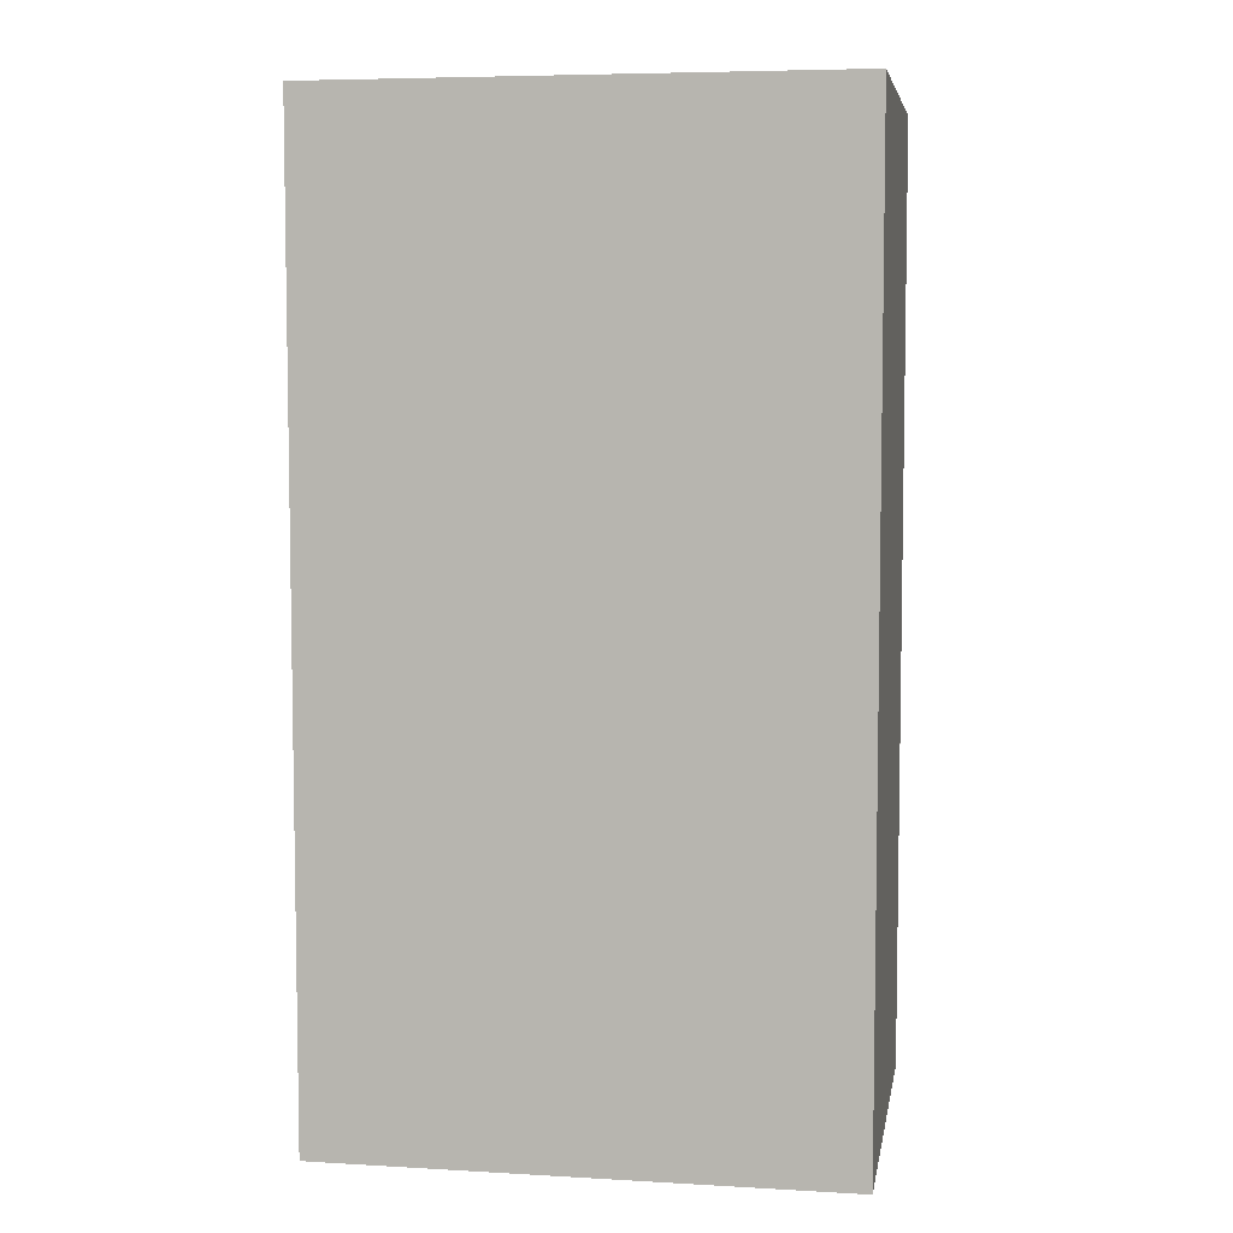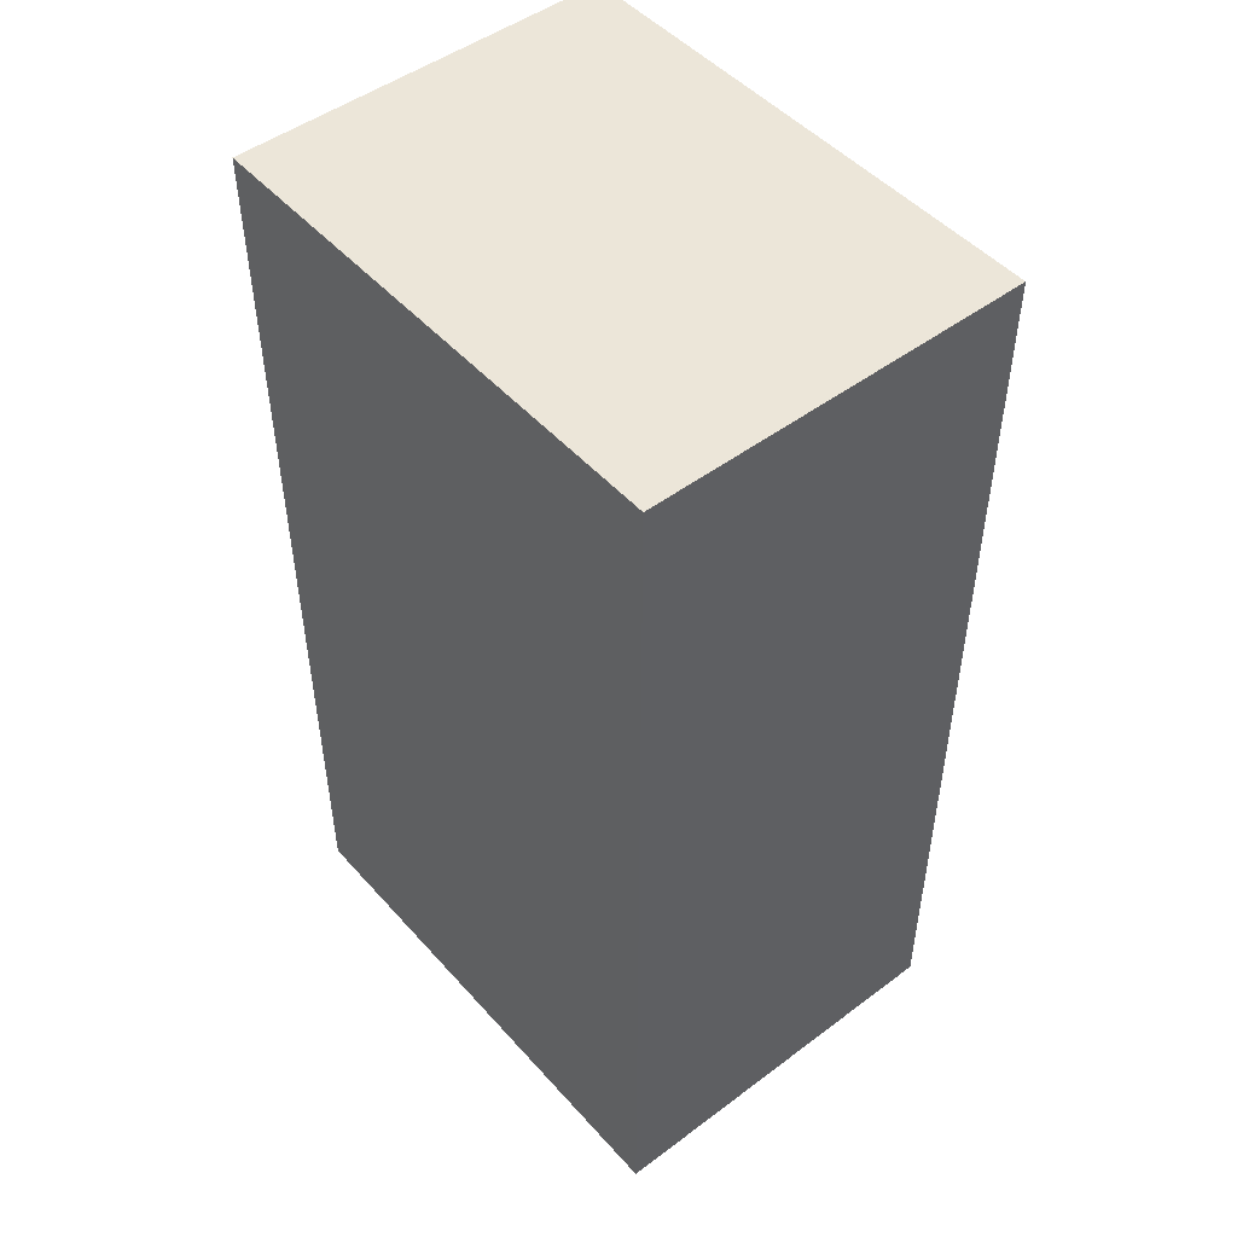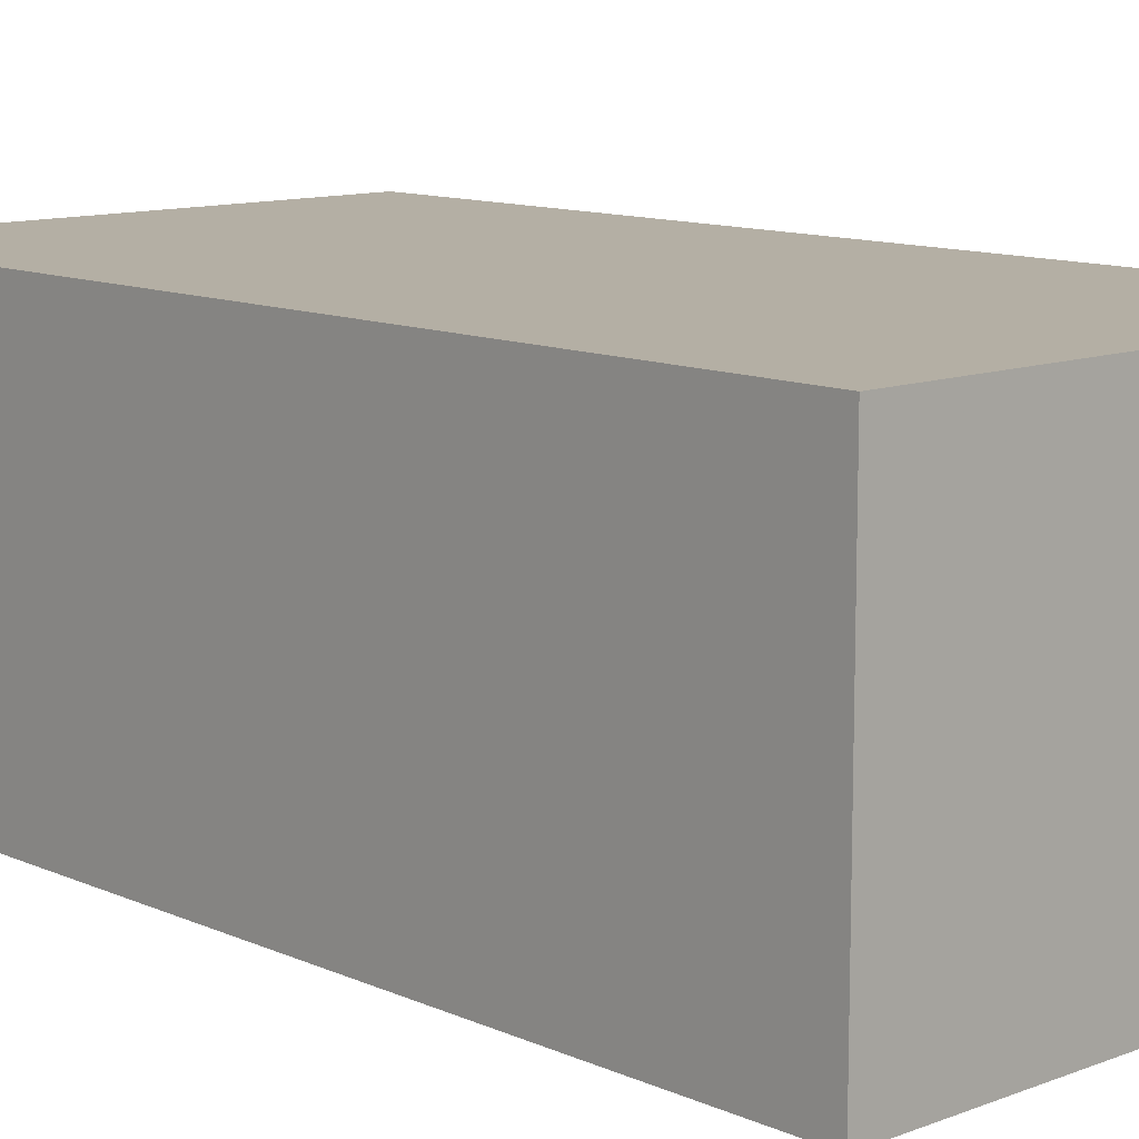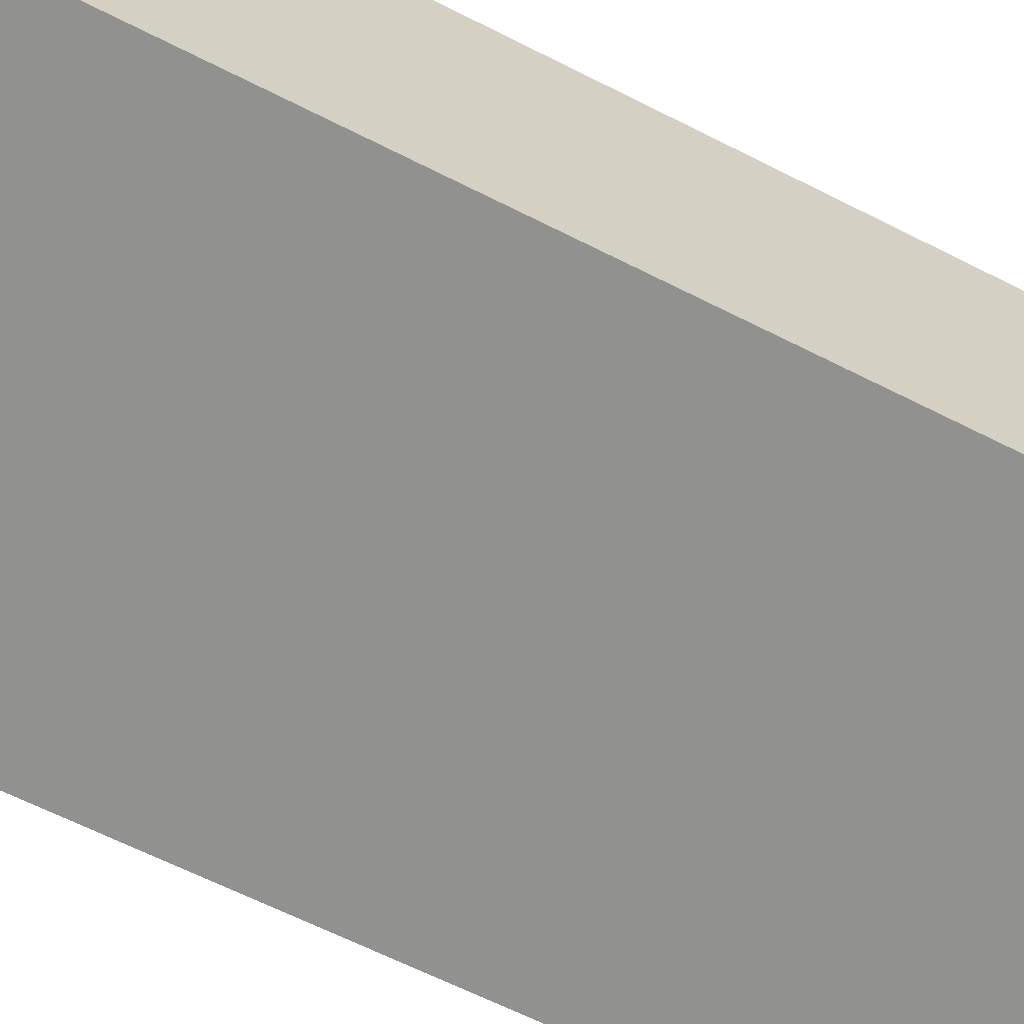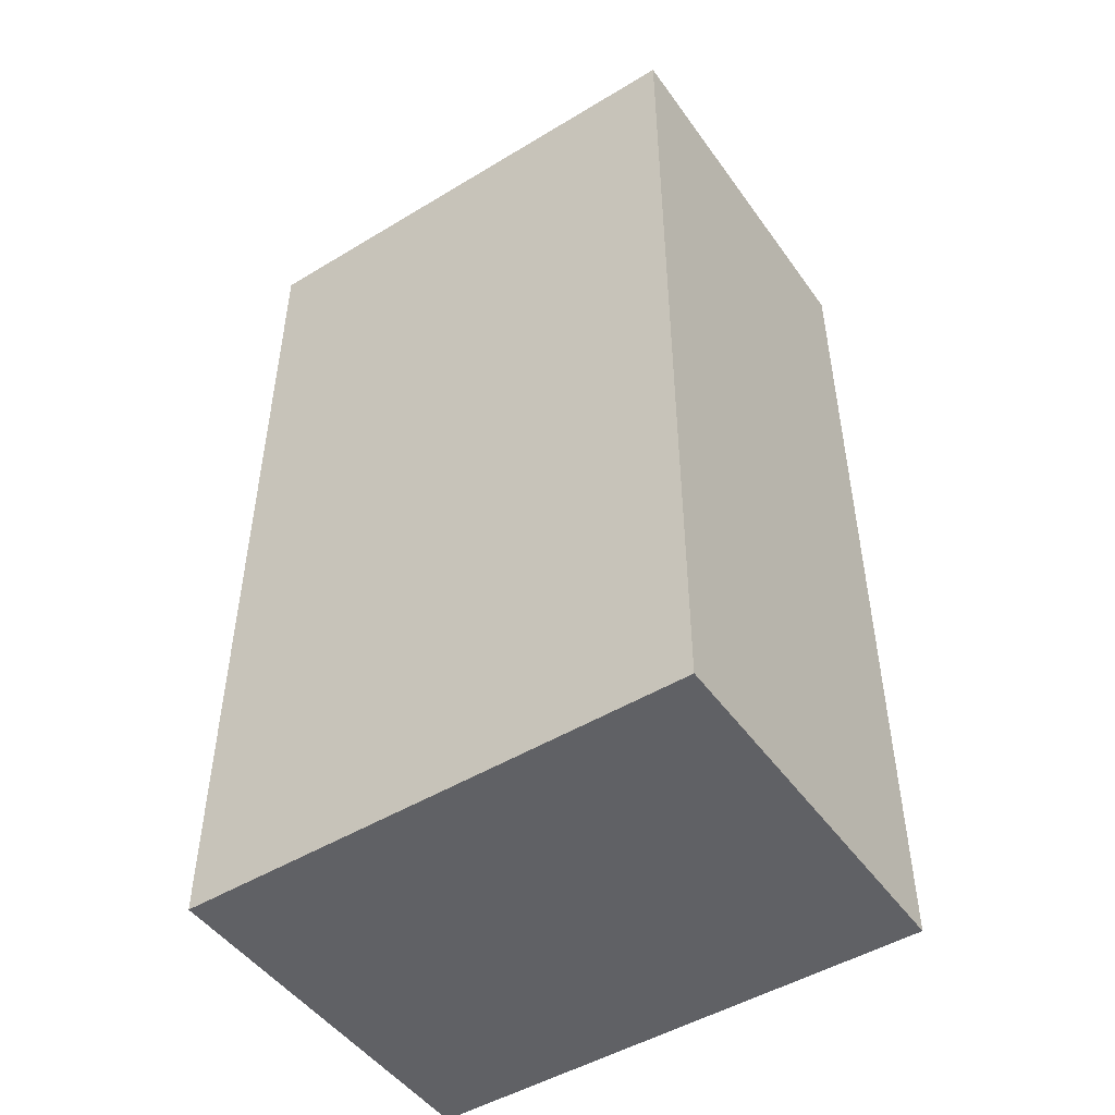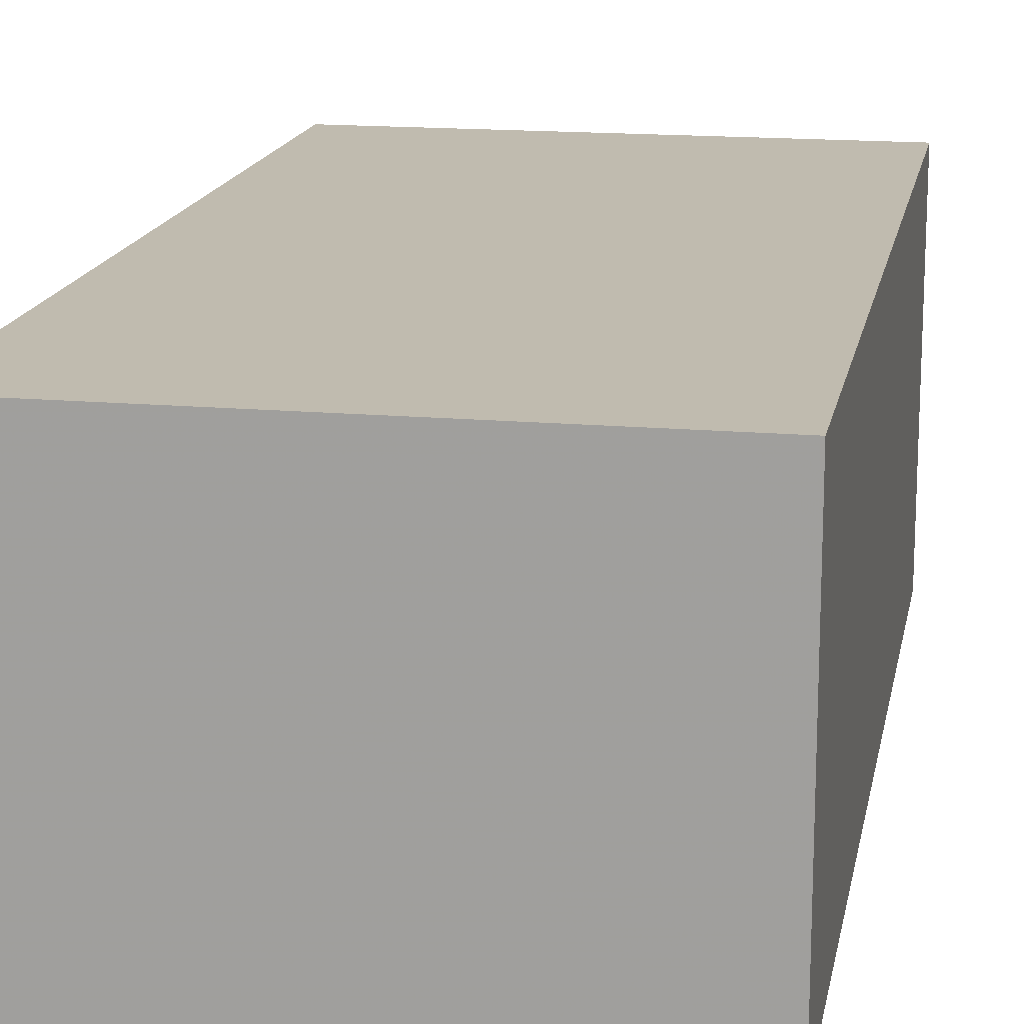
<metadata>
{"format":"obj","ext":"obj","renderer":"f3d","projection":"perspective","resolution":1024,"background":"white","views":[{"elev":6.2,"azim":-170.3,"up":"+Y"},{"elev":48.8,"azim":-129.7,"up":"+Y"},{"elev":11.3,"azim":137.0,"up":"+Z"},{"elev":-66.0,"azim":63.2,"up":"+Z"},{"elev":-48.5,"azim":34.0,"up":"+Y"},{"elev":16.1,"azim":10.5,"up":"+Z"}]}
</metadata>
<code>
v -0.08846 0.2121 0.43
v -0.08846 0.01213 0.43
v -0.08846 0.01213 0.35
v -0.1962 0.2121 0.35
v -0.1962 0.01213 0.43
v -0.08846 0.2121 0.35
v -0.1962 0.2121 0.43
v -0.1962 0.01213 0.35
f 1 2 3
f 5 2 1
f 5 3 2
f 6 1 3
f 6 3 4
f 6 4 1
f 7 5 1
f 7 1 4
f 8 4 3
f 8 3 5
f 8 7 4
f 8 5 7

</code>
